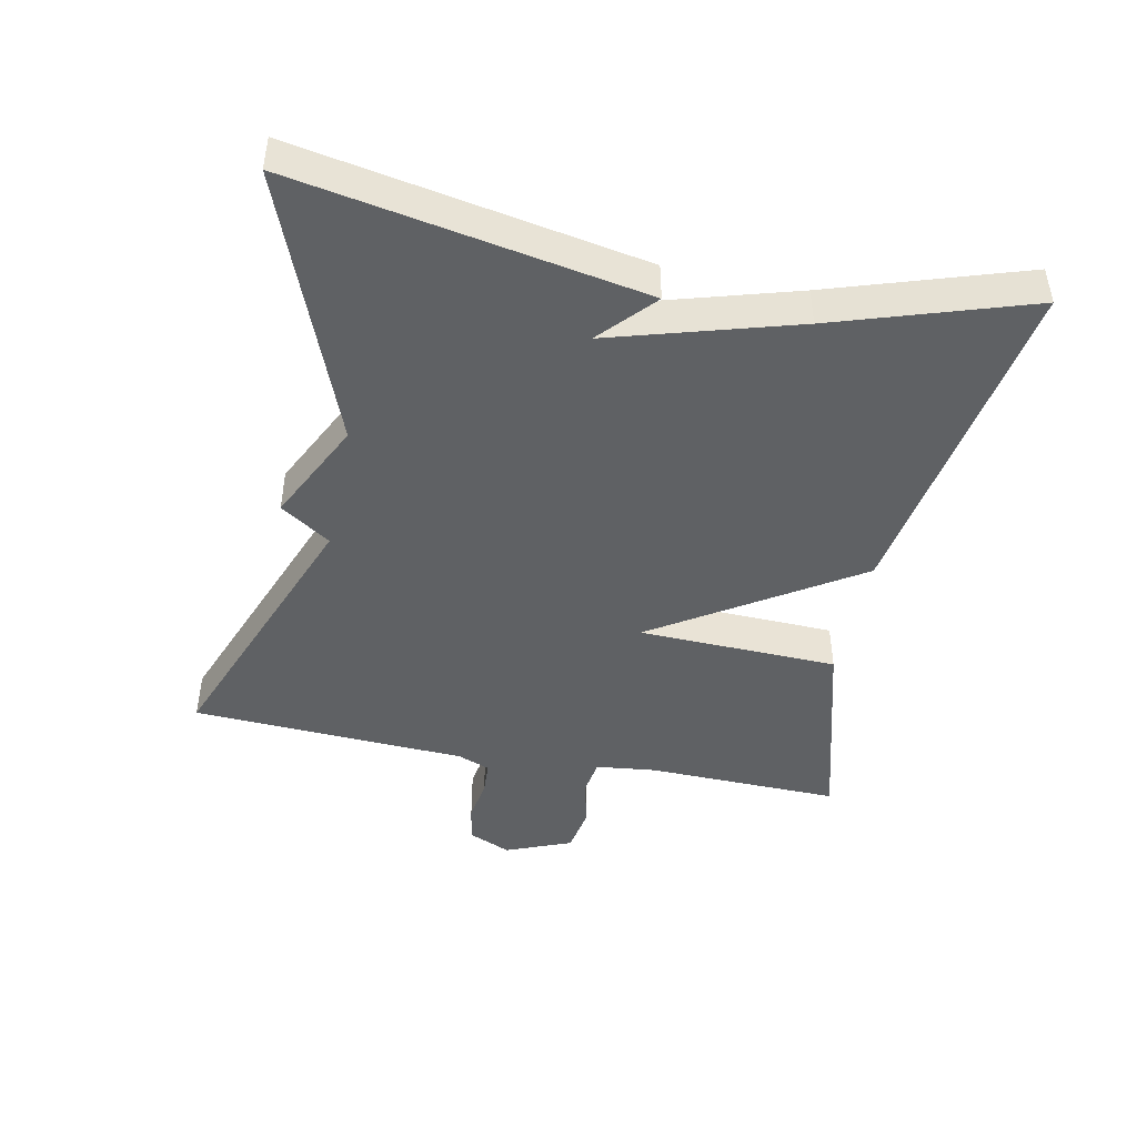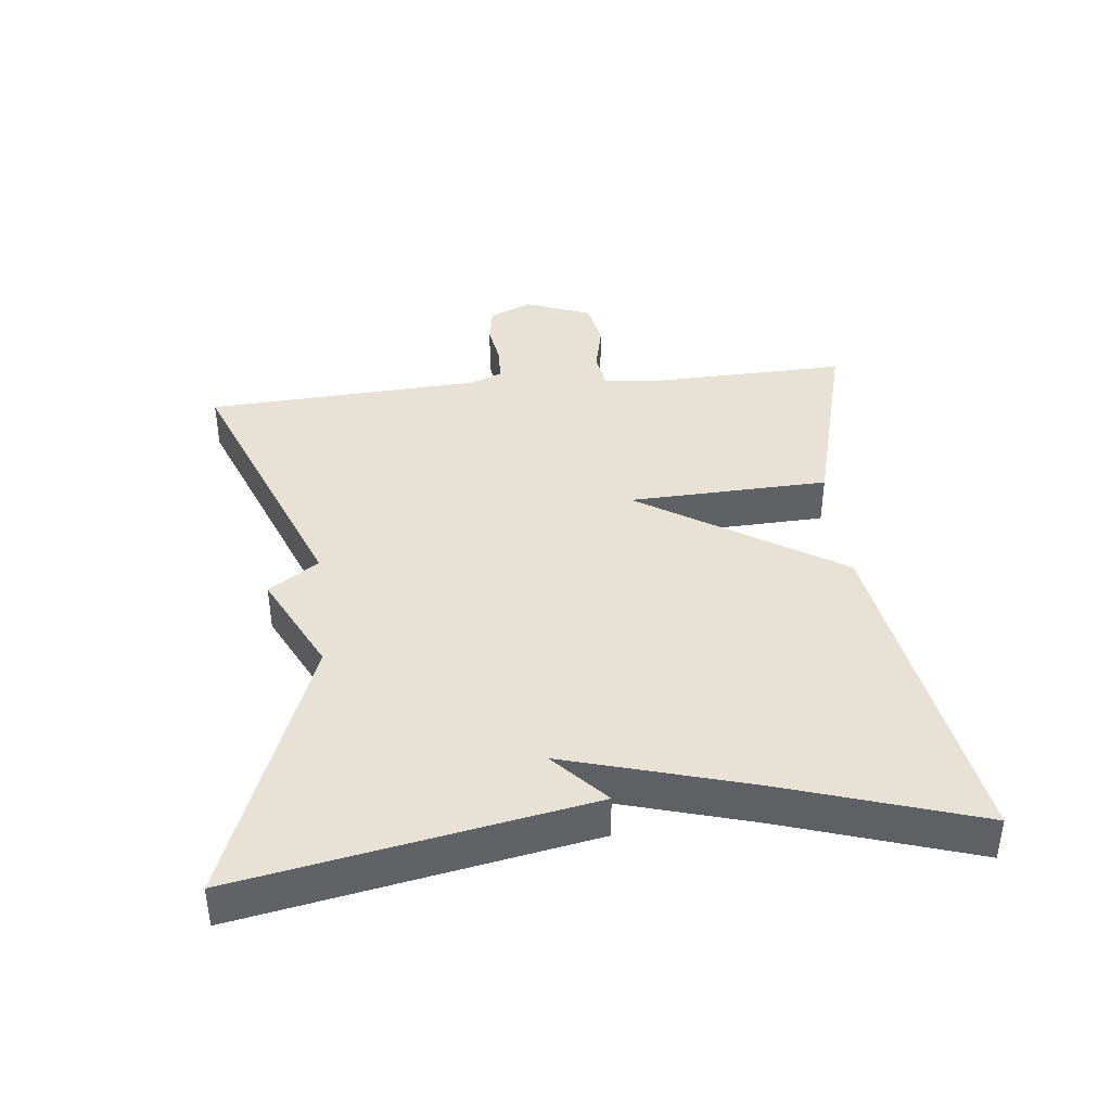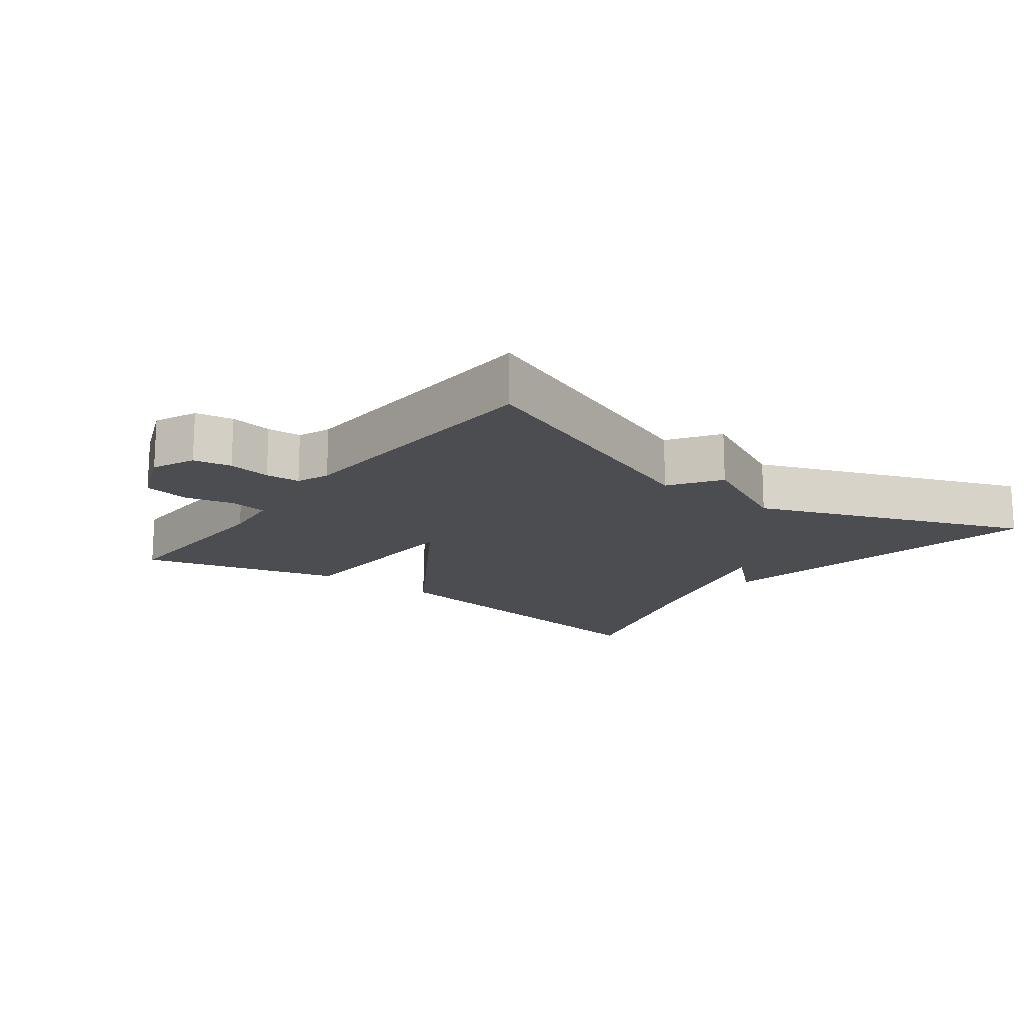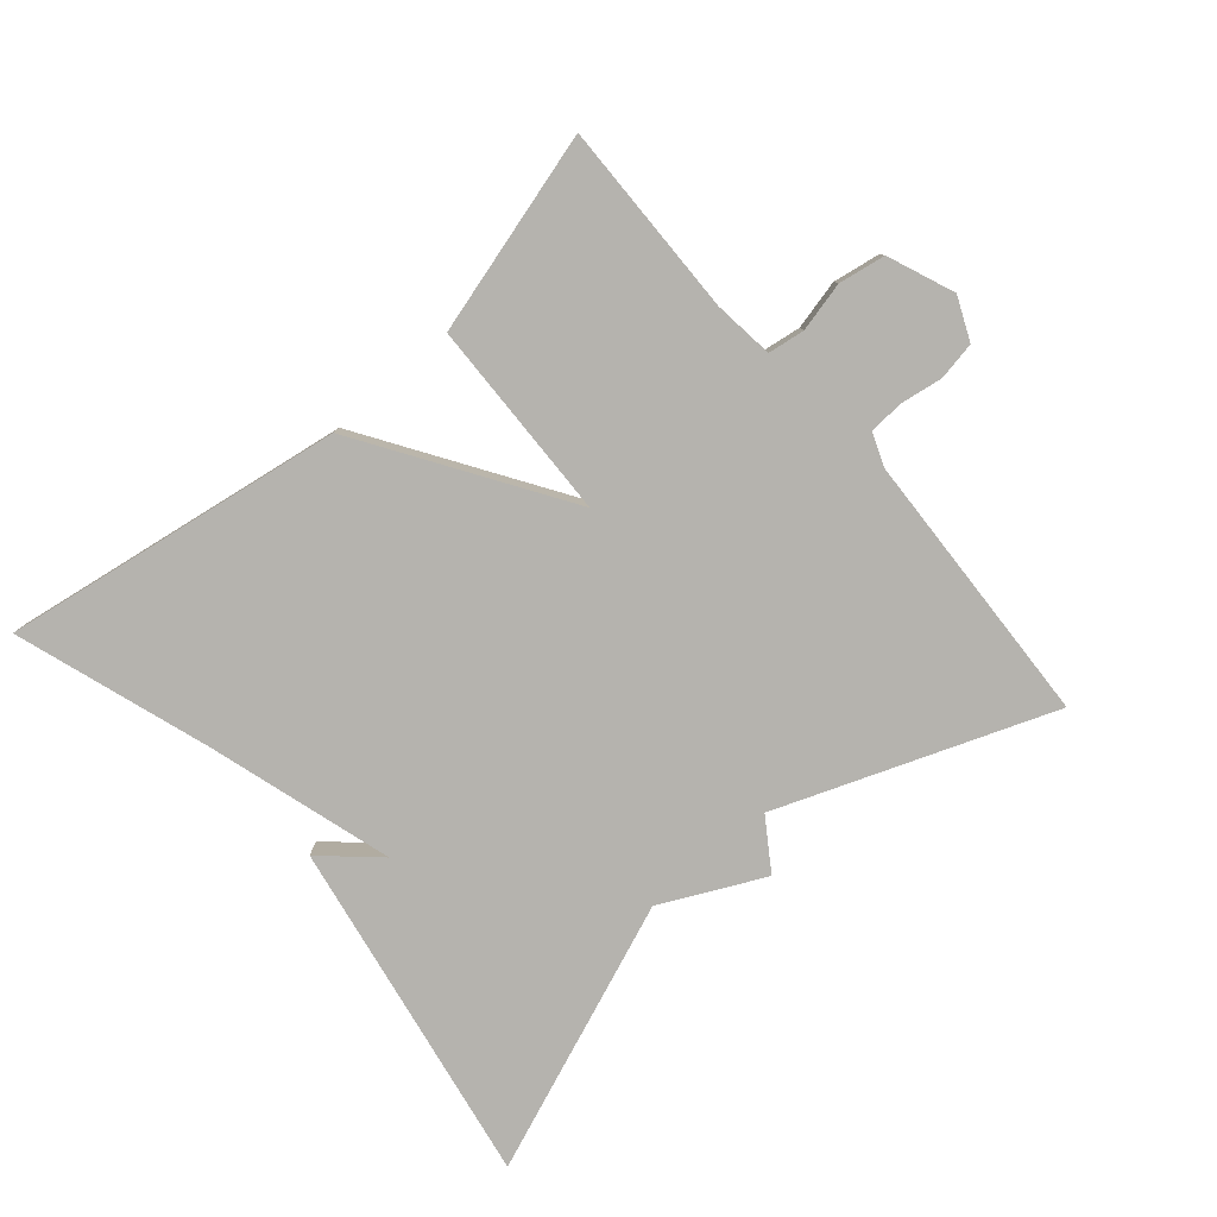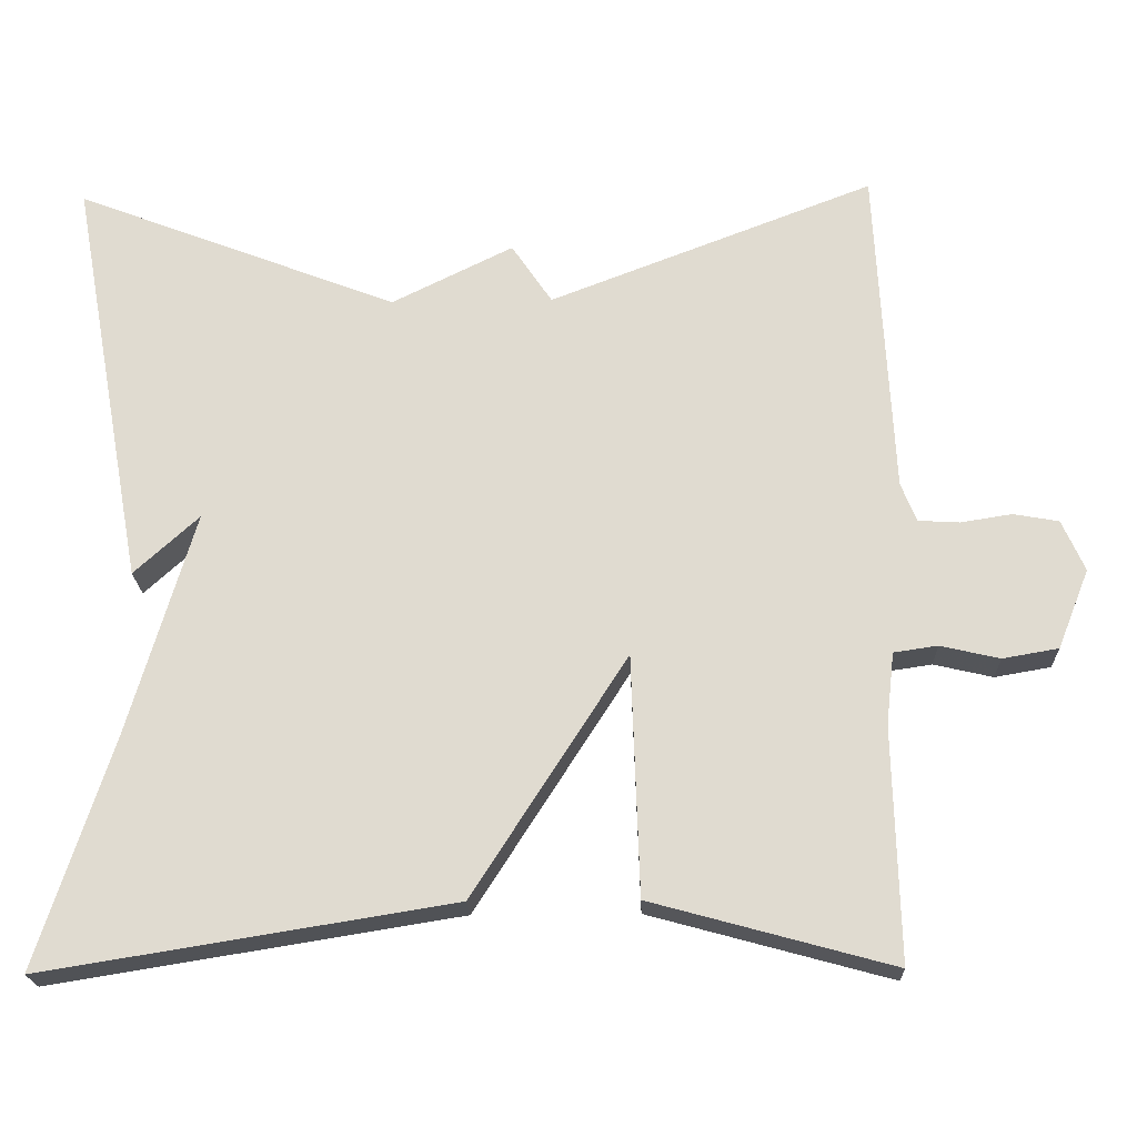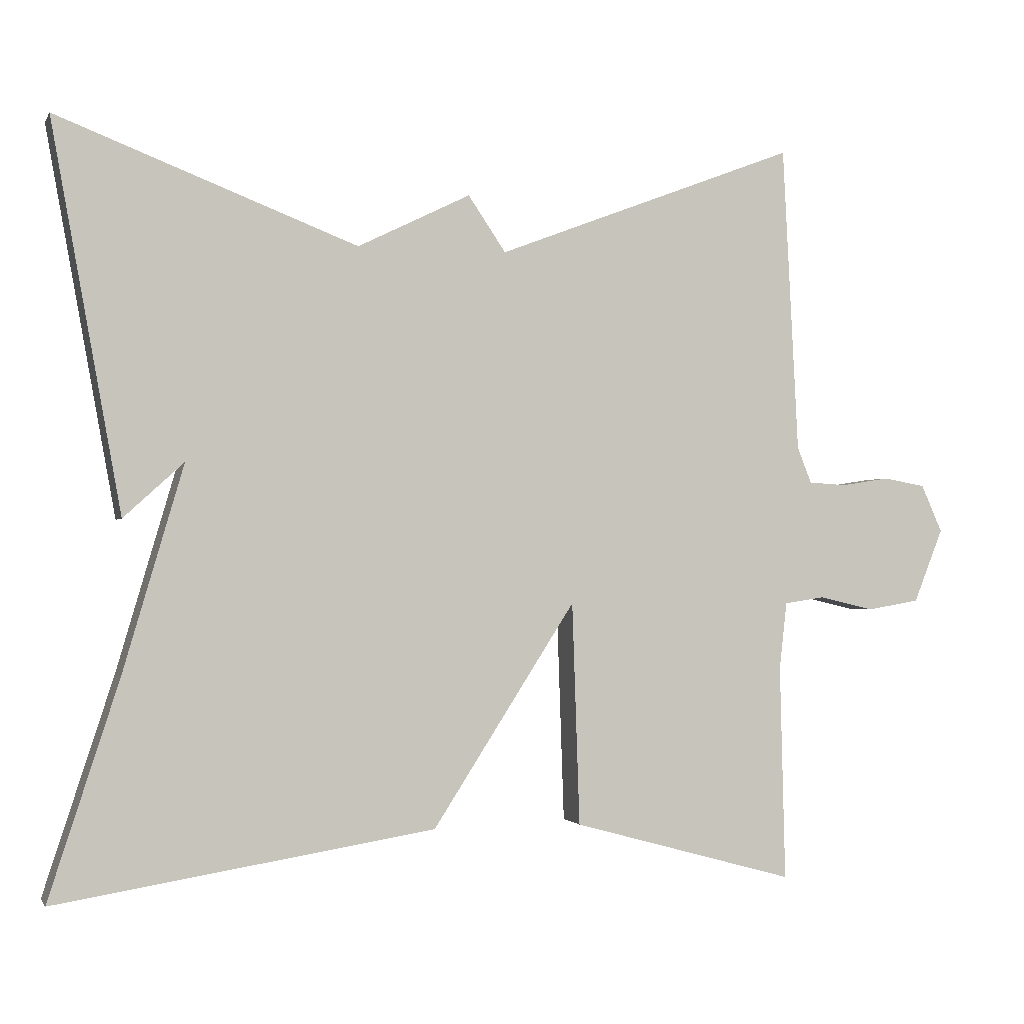
<metadata>
{"format":"obj","ext":"obj","renderer":"f3d","projection":"perspective","resolution":1024,"background":"white","views":[{"elev":-45.4,"azim":78.5,"up":"+Y"},{"elev":40.2,"azim":83.6,"up":"+Y"},{"elev":-15.9,"azim":-37.0,"up":"+Y"},{"elev":-80.0,"azim":-139.1,"up":"+Y"},{"elev":-20.7,"azim":-178.1,"up":"+Z"},{"elev":-1.5,"azim":163.8,"up":"+Z"}]}
</metadata>
<code>
v -0.5 0.07 0.5
v -0.099 0.07 0.346
v -0.049 0.07 0.42
v 0.101 0.07 0.346
v 0.5 0.07 0.5
v 0.407 0.07 -0.013
v 0.327 0.07 0.06
v 0.407 0.07 -0.213
v 0.5 0.07 -0.5
v -0.003 0.07 -0.419
v -0.193 0.07 -0.123
v -0.203 0.07 -0.419
v -0.5 0.07 -0.5
v -0.493 0.07 -0.213
v -0.503 0.07 -0.124
v -0.557 0.07 -0.116
v -0.63 0.07 -0.133
v -0.699 0.07 -0.121
v -0.738 0.07 -0.023
v -0.71 0.07 0.04
v -0.654 0.07 0.05
v -0.591 0.07 0.04
v -0.54 0.07 0.043
v -0.521 0.07 0.091
v -0.5 0 0.5
v -0.099 0 0.346
v -0.049 0 0.42
v 0.101 0 0.346
v 0.5 0 0.5
v 0.407 0 -0.013
v 0.327 0 0.06
v 0.407 0 -0.213
v 0.5 0 -0.5
v -0.003 0 -0.419
v -0.193 0 -0.123
v -0.203 0 -0.419
v -0.5 0 -0.5
v -0.493 0 -0.213
v -0.503 0 -0.124
v -0.557 0 -0.116
v -0.63 0 -0.133
v -0.699 0 -0.121
v -0.738 0 -0.023
v -0.71 0 0.04
v -0.654 0 0.05
v -0.591 0 0.04
v -0.54 0 0.043
v -0.521 0 0.091
f 20 21 22
f 19 20 22
f 18 19 22
f 17 18 22
f 16 17 22
f 15 16 22 23
f 11 12 13 14
f 11 14 15
f 8 9 10 11
f 7 8 11
f 15 23 24
f 11 15 24
f 7 11 24
f 4 5 6 7
f 2 3 4 7
f 1 2 7 24
f 46 45 44
f 46 44 43
f 46 43 42
f 46 42 41
f 46 41 40
f 47 46 40 39
f 38 37 36 35
f 39 38 35
f 35 34 33 32
f 35 32 31
f 48 47 39
f 48 39 35
f 48 35 31
f 31 30 29 28
f 31 28 27 26
f 48 31 26 25
f 1 25 26 2
f 2 26 27 3
f 3 27 28 4
f 4 28 29 5
f 5 29 30 6
f 6 30 31 7
f 7 31 32 8
f 8 32 33 9
f 9 33 34 10
f 10 34 35 11
f 11 35 36 12
f 12 36 37 13
f 13 37 38 14
f 14 38 39 15
f 15 39 40 16
f 16 40 41 17
f 17 41 42 18
f 18 42 43 19
f 19 43 44 20
f 20 44 45 21
f 21 45 46 22
f 22 46 47 23
f 23 47 48 24
f 24 48 25 1

</code>
